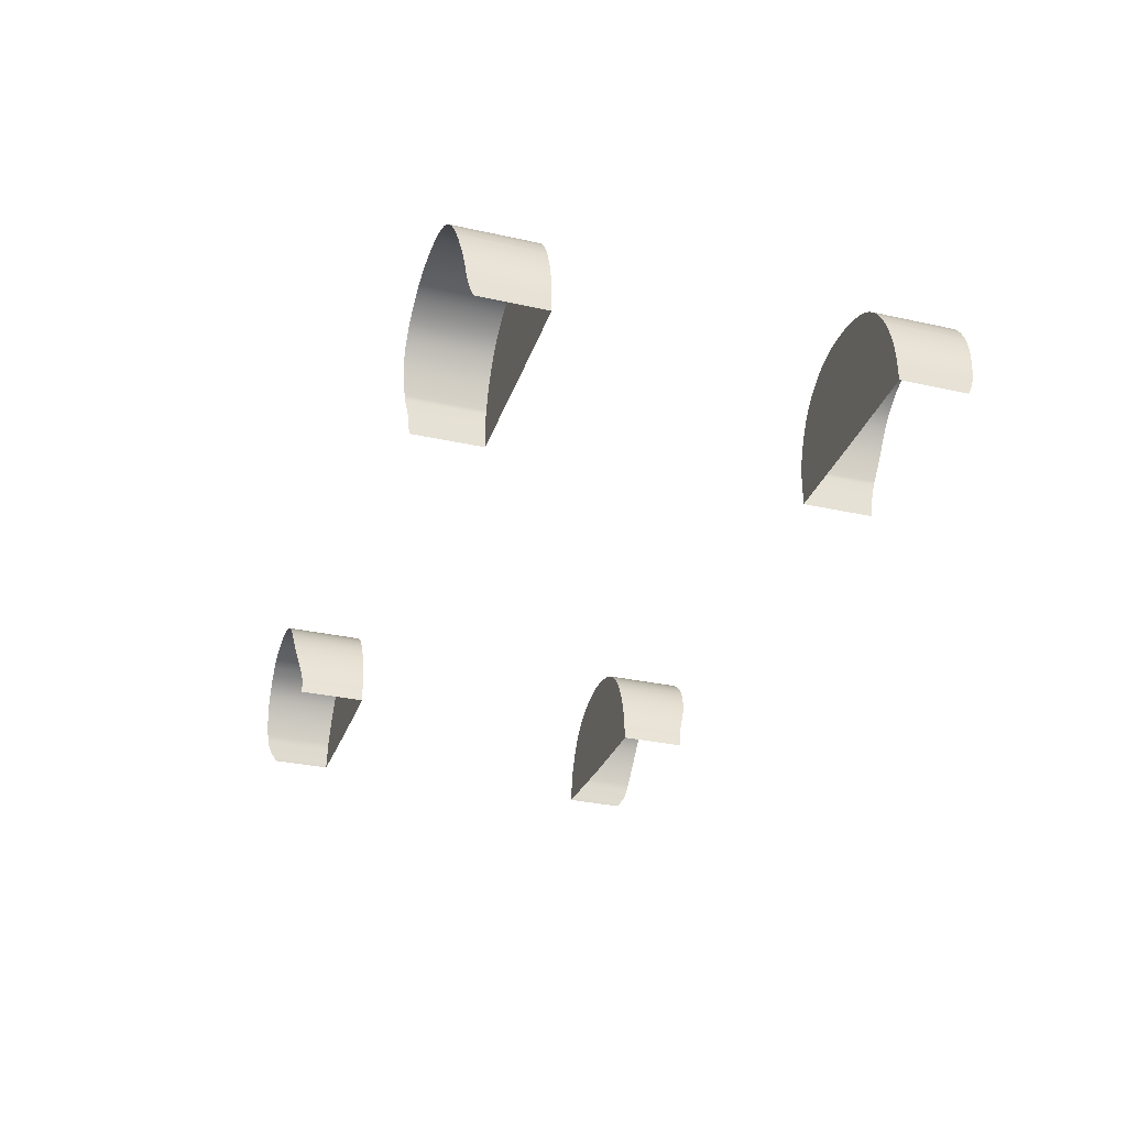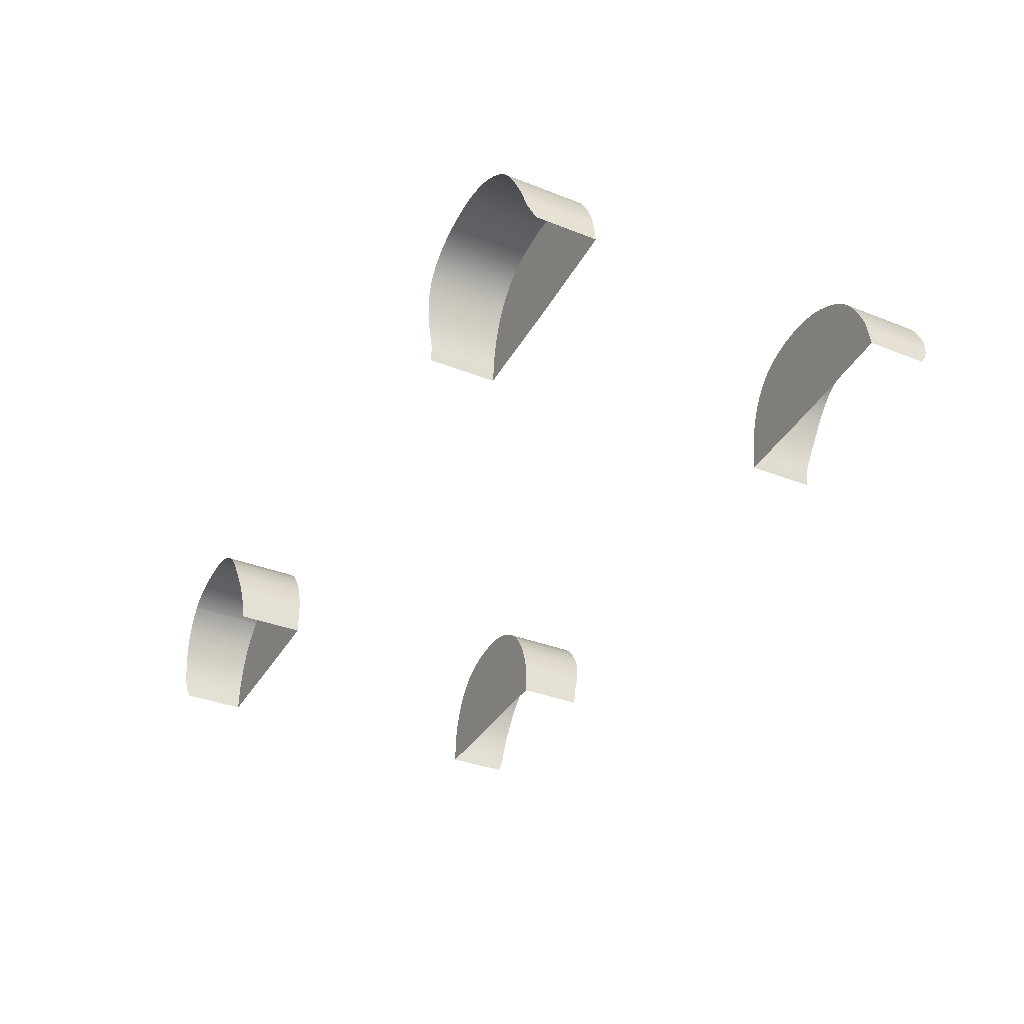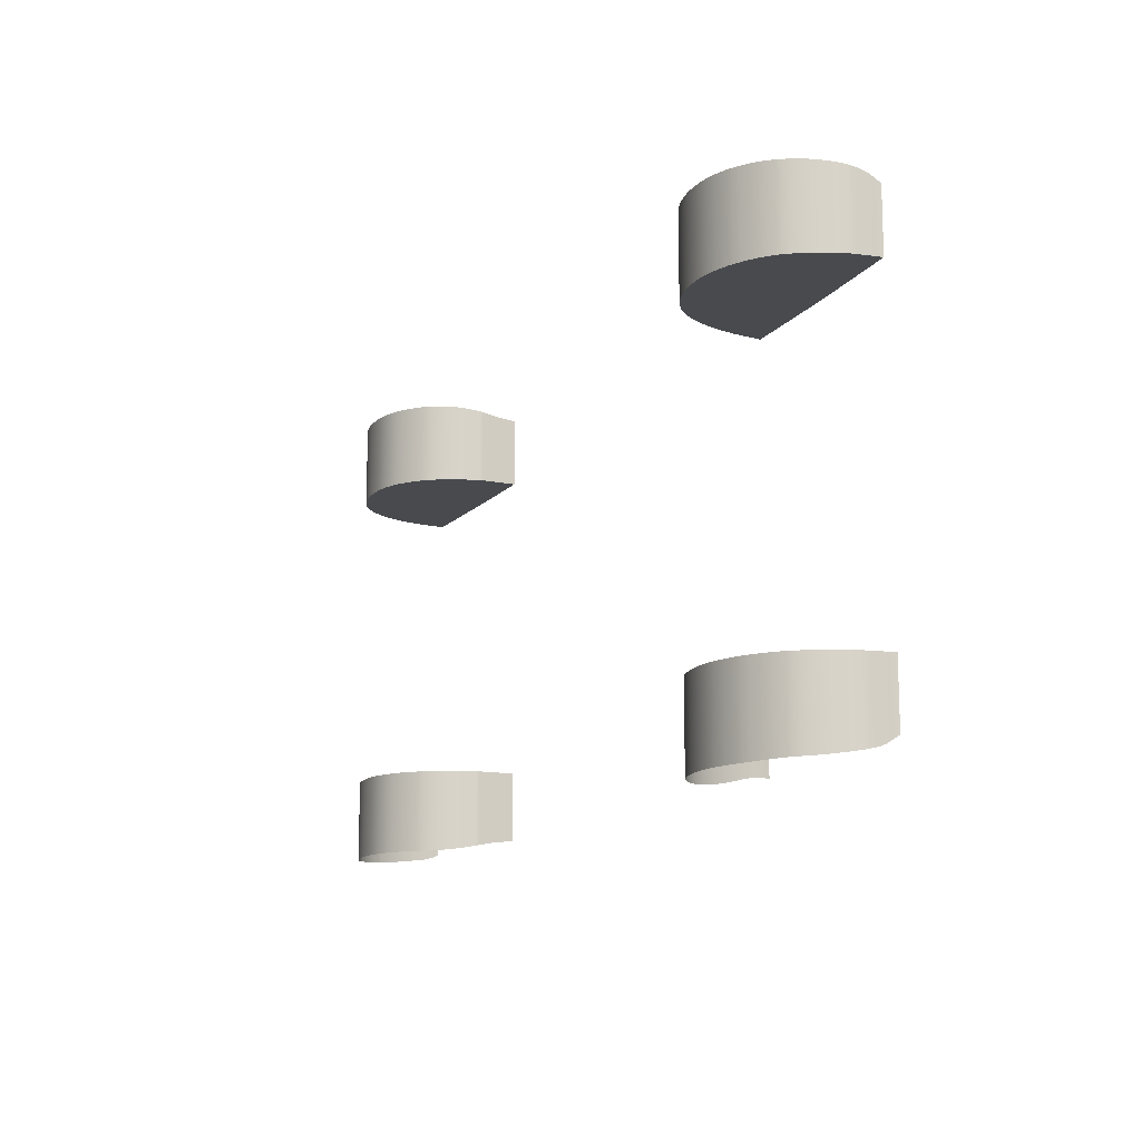
<metadata>
{"format":"obj","ext":"obj","renderer":"f3d","projection":"perspective","resolution":1024,"background":"white","views":[{"elev":-31.9,"azim":72.7,"up":"+Y"},{"elev":-35.7,"azim":-117.4,"up":"+Y"},{"elev":-13.1,"azim":-116.0,"up":"+Z"}]}
</metadata>
<code>
v  -175.1 -1.512 67.83
v  -150.8 -44.23 67.83
v  -171.2 0.5842 67.83
v  -180.2 -5.086 67.83
v  -178 -3.385 67.83
v  -188.9 -15.79 67.83
v  -187.1 -12.96 67.83
v  -190.7 -19.3 67.83
v  -192.6 -23.52 67.83
v  -194.1 -27.6 67.83
v  -194.8 -30.65 67.83
v  -195.1 -33.09 67.83
v  -185.4 -10.58 67.83
v  -183.8 -8.552 67.83
v  -182.1 -6.763 67.83
v  -195.6 -35.44 67.83
v  -195.8 -37.48 67.83
v  -196.1 -39.44 67.83
v  -169.4 1.363 67.83
v  -196.4 -40.67 67.83
v  -106.8 -34.73 67.83
v  -106.4 -38.82 67.83
v  -107.6 -30.2 67.83
v  -108.9 -25.07 67.83
v  -110.7 -19.83 67.83
v  -112.9 -14.98 67.83
v  -115.6 -10.6 67.83
v  -118.7 -6.694 67.83
v  -122.2 -3.366 67.83
v  -125.9 -0.7206 67.83
v  -129.9 1.331 67.83
v  -134.1 2.909 67.83
v  -138.5 4.075 67.83
v  -142.9 4.874 67.83
v  -147.3 5.33 67.83
v  -151.8 5.437 67.83
v  -156.5 5.071 67.83
v  -161.5 4.112 67.83
v  -166.5 2.579 67.83
v  -168.9 1.585 67.83
v  -106.1 -42.57 67.83
v  -105.6 -46.52 67.83
v  -175.1 -1.512 -67.83
v  -171.2 0.5842 -67.83
v  -150.8 -44.23 -67.83
v  -180.2 -5.086 -67.83
v  -178 -3.385 -67.83
v  -188.9 -15.79 -67.83
v  -187.1 -12.96 -67.83
v  -190.7 -19.3 -67.83
v  -192.6 -23.52 -67.83
v  -194.1 -27.6 -67.83
v  -194.8 -30.65 -67.83
v  -195.1 -33.09 -67.83
v  -185.4 -10.58 -67.83
v  -183.8 -8.552 -67.83
v  -182.1 -6.763 -67.83
v  -195.6 -35.44 -67.83
v  -195.8 -37.48 -67.83
v  -196.1 -39.44 -67.83
v  -169.4 1.363 -67.83
v  -196.4 -40.67 -67.83
v  -106.8 -34.73 -67.83
v  -106.4 -38.82 -67.83
v  -107.6 -30.2 -67.83
v  -108.9 -25.07 -67.83
v  -110.7 -19.83 -67.83
v  -112.9 -14.98 -67.83
v  -115.6 -10.6 -67.83
v  -118.7 -6.694 -67.83
v  -122.2 -3.366 -67.83
v  -125.9 -0.7206 -67.83
v  -129.9 1.331 -67.83
v  -134.1 2.909 -67.83
v  -138.5 4.075 -67.83
v  -142.9 4.874 -67.83
v  -147.3 5.33 -67.83
v  -151.8 5.437 -67.83
v  -156.5 5.071 -67.83
v  -161.5 4.112 -67.83
v  -166.5 2.579 -67.83
v  -168.9 1.585 -67.83
v  -106.1 -42.57 -67.83
v  -105.6 -46.52 -67.83
v  189.7 -1.454 -67.86
v  193.2 -3.708 -67.86
v  166 -49.67 -67.86
v  185.4 0.5873 -67.86
v  180.5 2.276 -67.86
v  175.3 3.476 -67.86
v  169.8 4.175 -67.86
v  164.4 4.404 -67.86
v  159.8 4.264 -67.86
v  153.3 3.272 -67.86
v  156.2 3.865 -67.86
v  150.5 2.51 -67.86
v  147.6 1.478 -67.86
v  144.6 0.0791 -67.86
v  141.6 -1.645 -67.86
v  138.6 -3.611 -67.86
v  135.9 -5.704 -67.86
v  133.6 -7.833 -67.86
v  131.7 -10.03 -67.86
v  130 -12.35 -67.86
v  128.4 -14.84 -67.86
v  126.8 -17.58 -67.86
v  125.2 -20.77 -67.86
v  123.8 -24.5 -67.86
v  122.6 -28.2 -67.86
v  121.8 -31.23 -67.86
v  121.3 -32.93 -67.86
v  121.3 -39.79 -67.86
v  121.3 -44.24 -67.86
v  121.3 -48.81 -67.86
v  210.9 -48.56 -67.86
v  210.9 -50.07 -67.86
v  210.9 -47.19 -67.86
v  210.9 -46.01 -67.86
v  210.9 -45.01 -67.86
v  210.8 -43.08 -67.86
v  210.8 -44.08 -67.86
v  210.8 -41.86 -67.86
v  210.7 -40.35 -67.86
v  209.4 -31.12 -67.86
v  209.8 -32.98 -67.86
v  208.9 -28.95 -67.86
v  208.1 -26.26 -67.86
v  207 -23.27 -67.86
v  205.8 -20.2 -67.86
v  204.3 -17.16 -67.86
v  204.5 -17.54 -67.86
v  202.6 -14.21 -67.86
v  200.7 -11.37 -67.86
v  198.5 -8.676 -67.86
v  196.1 -6.122 -67.86
v  193.8 -4.223 -67.86
v  210.1 -34.77 -67.86
v  210.3 -36.62 -67.86
v  210.6 -38.54 -67.86
v  189.7 -1.454 67.83
v  166 -49.67 67.83
v  193.2 -3.708 67.83
v  185.4 0.5873 67.83
v  180.5 2.276 67.83
v  175.3 3.476 67.83
v  169.8 4.175 67.83
v  164.4 4.404 67.83
v  159.8 4.264 67.83
v  153.3 3.272 67.83
v  156.2 3.865 67.83
v  150.5 2.51 67.83
v  147.6 1.478 67.83
v  144.6 0.0791 67.83
v  141.6 -1.645 67.83
v  138.6 -3.611 67.83
v  135.9 -5.704 67.83
v  133.6 -7.833 67.83
v  131.7 -10.03 67.83
v  130 -12.35 67.83
v  128.4 -14.84 67.83
v  126.8 -17.58 67.83
v  125.2 -20.77 67.83
v  123.8 -24.5 67.83
v  122.6 -28.2 67.83
v  121.8 -31.23 67.83
v  121.3 -32.93 67.83
v  121.3 -39.79 67.83
v  121.3 -44.24 67.83
v  121.3 -48.81 67.83
v  210.9 -48.56 67.83
v  210.9 -50.07 67.83
v  210.9 -47.19 67.83
v  210.9 -46.01 67.83
v  210.9 -45.01 67.83
v  210.8 -43.08 67.83
v  210.8 -44.08 67.83
v  210.8 -41.86 67.83
v  210.7 -40.35 67.83
v  209.4 -31.12 67.83
v  209.8 -32.98 67.83
v  208.9 -28.95 67.83
v  208.1 -26.26 67.83
v  207 -23.27 67.83
v  205.8 -20.2 67.83
v  204.3 -17.16 67.83
v  204.5 -17.54 67.83
v  202.6 -14.21 67.83
v  200.7 -11.37 67.83
v  198.5 -8.676 67.83
v  196.1 -6.122 67.83
v  193.8 -4.223 67.83
v  210.1 -34.77 67.83
v  210.3 -36.62 67.83
v  210.6 -38.54 67.83
v  -175.1 -1.512 102.7
v  -171.2 0.5842 102.8
v  -180.2 -5.086 102.4
v  -178 -3.385 102.5
v  -188.9 -15.79 101.7
v  -187.1 -12.96 102
v  -190.7 -19.3 101.4
v  -192.6 -23.52 100.8
v  -194.1 -27.6 100.2
v  -194.8 -30.65 99.49
v  -195.1 -33.09 98.95
v  -185.4 -10.58 102.1
v  -183.8 -8.552 102.2
v  -182.1 -6.763 102.3
v  -195.6 -35.44 98.04
v  -195.8 -37.48 96.79
v  -196.1 -39.44 95.44
v  -169.4 1.363 102.9
v  -196.4 -40.67 94.63
v  -106.8 -34.73 98.7
v  -106.4 -38.82 97.88
v  -107.6 -30.2 99.85
v  -108.9 -25.07 101
v  -110.7 -19.83 101.9
v  -112.9 -14.98 102.5
v  -115.6 -10.6 102.9
v  -118.7 -6.694 103
v  -122.2 -3.366 103.1
v  -125.9 -0.7206 103.1
v  -129.9 1.331 103.1
v  -134.1 2.909 103.1
v  -138.5 4.075 103.1
v  -142.9 4.874 103.1
v  -147.3 5.33 103.1
v  -151.8 5.437 103.1
v  -156.5 5.071 103.1
v  -161.5 4.112 103.1
v  -166.5 2.579 103
v  -168.9 1.585 102.9
v  -105.9 -43.72 97.64
v  -105.6 -46.52 97.63
v  -106.2 -41.41 97.7
v  -175.1 -1.512 -102.7
v  -171.2 0.5842 -102.9
v  -180.2 -5.086 -102.4
v  -178 -3.385 -102.6
v  -188.9 -15.79 -101.8
v  -187.1 -12.96 -102
v  -190.7 -19.3 -101.4
v  -192.6 -23.52 -100.9
v  -194.1 -27.6 -100.2
v  -194.8 -30.65 -99.52
v  -195.1 -33.09 -98.99
v  -185.4 -10.58 -102.1
v  -183.8 -8.552 -102.2
v  -182.1 -6.763 -102.3
v  -195.6 -35.44 -98.07
v  -195.8 -37.48 -96.83
v  -196.1 -39.44 -95.47
v  -169.4 1.363 -102.9
v  -196.4 -40.67 -94.67
v  -106.8 -34.73 -98.7
v  -106.4 -38.82 -97.88
v  -107.6 -30.2 -99.85
v  -108.9 -25.07 -101
v  -110.7 -19.83 -101.9
v  -112.9 -14.98 -102.5
v  -115.6 -10.6 -102.9
v  -118.7 -6.694 -103
v  -122.2 -3.366 -103.1
v  -125.9 -0.7206 -103.1
v  -129.9 1.331 -103.1
v  -134.1 2.909 -103.1
v  -138.5 4.075 -103.1
v  -142.9 4.874 -103.1
v  -147.3 5.33 -103.1
v  -151.8 5.437 -103.1
v  -156.5 5.071 -103.1
v  -161.5 4.112 -103.1
v  -166.5 2.579 -103
v  -168.9 1.585 -102.9
v  -105.9 -43.72 -97.64
v  -105.6 -46.52 -97.66
v  -106.2 -41.41 -97.7
v  189.7 -1.454 -103.4
v  193.2 -3.708 -103.2
v  185.4 0.5873 -103.5
v  180.5 2.276 -103.5
v  175.3 3.476 -103.5
v  169.8 4.175 -103.5
v  164.4 4.404 -103.5
v  159.8 4.264 -103.5
v  153.3 3.272 -103.5
v  156.2 3.865 -103.5
v  150.5 2.51 -103.5
v  147.6 1.478 -103.5
v  144.6 0.0791 -103.5
v  141.6 -1.645 -103.5
v  138.6 -3.611 -103.5
v  135.9 -5.704 -103.5
v  133.6 -7.833 -103.5
v  131.7 -10.03 -103.5
v  130 -12.35 -103.4
v  128.4 -14.84 -103.3
v  126.8 -17.58 -103.1
v  125.2 -20.77 -102.8
v  123.8 -24.5 -102.3
v  122.6 -28.2 -101.7
v  121.8 -31.23 -101.1
v  121.3 -32.93 -100.8
v  121.3 -39.79 -99.37
v  121.3 -42.99 -99.05
v  121.3 -45.5 -98.79
v  121.3 -48.81 -98.45
v  210.9 -48.56 -97.27
v  210.9 -50.07 -96.61
v  210.9 -47.19 -97.92
v  210.9 -46.01 -98.35
v  210.9 -45.01 -98.63
v  210.8 -43.08 -99.09
v  210.8 -44.08 -98.87
v  210.8 -41.86 -99.3
v  210.7 -40.35 -99.51
v  209.4 -31.12 -100.6
v  209.8 -32.98 -100.4
v  208.9 -28.95 -100.9
v  208.1 -26.26 -101.3
v  207 -23.27 -101.6
v  205.8 -20.2 -101.9
v  204.3 -17.16 -102.2
v  204.5 -17.54 -102.2
v  202.6 -14.21 -102.4
v  200.7 -11.37 -102.7
v  198.5 -8.676 -102.8
v  196.1 -6.122 -103
v  193.8 -4.223 -103.2
v  210.1 -34.77 -100.2
v  210.3 -36.62 -99.97
v  210.6 -38.54 -99.74
v  189.7 -1.454 103.4
v  193.2 -3.708 103.2
v  185.4 0.5873 103.4
v  180.5 2.276 103.5
v  175.3 3.476 103.5
v  169.8 4.175 103.5
v  164.4 4.404 103.5
v  159.8 4.264 103.5
v  153.3 3.272 103.5
v  156.2 3.865 103.5
v  150.5 2.51 103.5
v  147.6 1.478 103.5
v  144.6 0.0791 103.5
v  141.6 -1.645 103.5
v  138.6 -3.611 103.5
v  135.9 -5.704 103.5
v  133.6 -7.833 103.5
v  131.7 -10.03 103.5
v  130 -12.35 103.4
v  128.4 -14.84 103.3
v  126.8 -17.58 103.1
v  125.2 -20.77 102.8
v  123.8 -24.5 102.3
v  122.6 -28.2 101.7
v  121.8 -31.23 101.1
v  121.3 -32.93 100.8
v  121.3 -39.79 99.37
v  121.3 -45.5 98.79
v  121.3 -42.99 99.05
v  121.3 -48.81 98.41
v  210.9 -48.56 97.24
v  210.9 -50.07 96.58
v  210.9 -47.19 97.88
v  210.9 -46.01 98.32
v  210.9 -45.01 98.6
v  210.8 -43.08 99.05
v  210.8 -44.08 98.83
v  210.8 -41.86 99.26
v  210.7 -40.35 99.47
v  209.4 -31.12 100.6
v  209.8 -32.98 100.4
v  208.9 -28.95 100.9
v  208.1 -26.26 101.2
v  207 -23.27 101.6
v  205.8 -20.2 101.9
v  204.3 -17.16 102.2
v  204.5 -17.54 102.1
v  202.6 -14.21 102.4
v  200.7 -11.37 102.6
v  198.5 -8.676 102.8
v  196.1 -6.122 103
v  193.8 -4.223 103.1
v  210.1 -34.77 100.2
v  210.3 -36.62 99.93
v  210.6 -38.54 99.7
g H126_WLCH_C_N_H126_WLCH_C
f 1 2 3
f 4 2 5
f 5 2 1
f 6 2 7
f 8 2 6
f 9 2 8
f 10 2 9
f 11 2 10
f 12 2 11
f 13 2 14
f 7 2 13
f 15 2 4
f 14 2 15
f 16 2 12
f 17 2 16
f 18 2 17
f 3 2 19
f 20 2 18
f 21 2 22
f 23 2 21
f 24 2 23
f 25 2 24
f 26 2 25
f 27 2 26
f 28 2 27
f 29 2 28
f 30 2 29
f 31 2 30
f 32 2 31
f 33 2 32
f 34 2 33
f 35 2 34
f 36 2 35
f 37 2 36
f 38 2 37
f 39 2 38
f 40 2 39
f 41 2 42
f 22 2 41
f 19 2 40
f 43 44 45
f 46 47 45
f 47 43 45
f 48 49 45
f 50 48 45
f 51 50 45
f 52 51 45
f 53 52 45
f 54 53 45
f 55 56 45
f 49 55 45
f 57 46 45
f 56 57 45
f 58 54 45
f 59 58 45
f 60 59 45
f 44 61 45
f 62 60 45
f 63 64 45
f 65 63 45
f 66 65 45
f 67 66 45
f 68 67 45
f 69 68 45
f 70 69 45
f 71 70 45
f 72 71 45
f 73 72 45
f 74 73 45
f 75 74 45
f 76 75 45
f 77 76 45
f 78 77 45
f 79 78 45
f 80 79 45
f 81 80 45
f 82 81 45
f 83 84 45
f 64 83 45
f 61 82 45
f 85 86 87
f 88 85 87
f 89 88 87
f 90 89 87
f 91 90 87
f 92 91 87
f 93 92 87
f 94 95 87
f 95 93 87
f 96 94 87
f 97 96 87
f 98 97 87
f 99 98 87
f 100 99 87
f 101 100 87
f 102 101 87
f 103 102 87
f 104 103 87
f 105 104 87
f 106 105 87
f 107 106 87
f 108 107 87
f 109 108 87
f 110 109 87
f 111 110 87
f 112 111 87
f 113 112 87
f 114 113 87
f 115 116 87
f 117 115 87
f 118 117 87
f 119 118 87
f 120 121 87
f 121 119 87
f 122 120 87
f 123 122 87
f 124 125 87
f 126 124 87
f 127 126 87
f 128 127 87
f 129 128 87
f 130 131 87
f 132 130 87
f 133 132 87
f 134 133 87
f 135 134 87
f 136 135 87
f 125 137 87
f 137 138 87
f 138 139 87
f 139 123 87
f 131 129 87
f 86 136 87
f 140 141 142
f 143 141 140
f 144 141 143
f 145 141 144
f 146 141 145
f 147 141 146
f 148 141 147
f 149 141 150
f 150 141 148
f 151 141 149
f 152 141 151
f 153 141 152
f 154 141 153
f 155 141 154
f 156 141 155
f 157 141 156
f 158 141 157
f 159 141 158
f 160 141 159
f 161 141 160
f 162 141 161
f 163 141 162
f 164 141 163
f 165 141 164
f 166 141 165
f 167 141 166
f 168 141 167
f 169 141 168
f 170 141 171
f 172 141 170
f 173 141 172
f 174 141 173
f 175 141 176
f 176 141 174
f 177 141 175
f 178 141 177
f 179 141 180
f 181 141 179
f 182 141 181
f 183 141 182
f 184 141 183
f 185 141 186
f 187 141 185
f 188 141 187
f 189 141 188
f 190 141 189
f 191 141 190
f 180 141 192
f 192 141 193
f 193 141 194
f 194 141 178
f 186 141 184
f 142 141 191
f 1 3 195
f 195 3 196
f 4 5 197
f 197 5 198
f 5 1 198
f 198 1 195
f 6 7 199
f 199 7 200
f 8 6 201
f 201 6 199
f 9 8 202
f 202 8 201
f 10 9 203
f 203 9 202
f 11 10 204
f 204 10 203
f 12 11 205
f 205 11 204
f 13 14 206
f 206 14 207
f 7 13 200
f 200 13 206
f 15 4 208
f 208 4 197
f 14 15 207
f 207 15 208
f 16 12 209
f 209 12 205
f 17 16 210
f 210 16 209
f 18 17 211
f 211 17 210
f 3 19 196
f 196 19 212
f 20 18 213
f 213 18 211
f 214 21 215
f 215 21 22
f 216 23 214
f 214 23 21
f 217 24 216
f 216 24 23
f 218 25 217
f 217 25 24
f 219 26 218
f 218 26 25
f 220 27 219
f 219 27 26
f 221 28 220
f 220 28 27
f 222 29 221
f 221 29 28
f 223 30 222
f 222 30 29
f 224 31 223
f 223 31 30
f 225 32 224
f 224 32 31
f 226 33 225
f 225 33 32
f 227 34 226
f 226 34 33
f 228 35 227
f 227 35 34
f 229 36 228
f 228 36 35
f 230 37 229
f 229 37 36
f 231 38 230
f 230 38 37
f 39 38 232
f 232 38 231
f 40 39 233
f 233 39 232
f 41 42 234
f 234 42 235
f 236 22 234
f 234 22 41
f 19 40 212
f 212 40 233
f 43 237 44
f 237 238 44
f 46 239 47
f 239 240 47
f 47 240 43
f 240 237 43
f 48 241 49
f 241 242 49
f 50 243 48
f 243 241 48
f 51 244 50
f 244 243 50
f 52 245 51
f 245 244 51
f 53 246 52
f 246 245 52
f 54 247 53
f 247 246 53
f 55 248 56
f 248 249 56
f 49 242 55
f 242 248 55
f 57 250 46
f 250 239 46
f 56 249 57
f 249 250 57
f 58 251 54
f 251 247 54
f 59 252 58
f 252 251 58
f 60 253 59
f 253 252 59
f 44 238 61
f 238 254 61
f 62 255 60
f 255 253 60
f 256 257 63
f 257 64 63
f 258 256 65
f 256 63 65
f 259 258 66
f 258 65 66
f 260 259 67
f 259 66 67
f 261 260 68
f 260 67 68
f 262 261 69
f 261 68 69
f 263 262 70
f 262 69 70
f 264 263 71
f 263 70 71
f 265 264 72
f 264 71 72
f 266 265 73
f 265 72 73
f 267 266 74
f 266 73 74
f 268 267 75
f 267 74 75
f 269 268 76
f 268 75 76
f 270 269 77
f 269 76 77
f 271 270 78
f 270 77 78
f 272 271 79
f 271 78 79
f 273 272 80
f 272 79 80
f 81 274 80
f 274 273 80
f 82 275 81
f 275 274 81
f 83 276 84
f 276 277 84
f 278 276 64
f 276 83 64
f 61 254 82
f 254 275 82
f 279 280 85
f 85 280 86
f 281 279 88
f 88 279 85
f 282 281 89
f 89 281 88
f 283 282 90
f 90 282 89
f 284 283 91
f 91 283 90
f 285 284 92
f 92 284 91
f 286 285 93
f 93 285 92
f 287 288 94
f 94 288 95
f 288 286 95
f 95 286 93
f 289 287 96
f 96 287 94
f 290 289 97
f 97 289 96
f 291 290 98
f 98 290 97
f 292 291 99
f 99 291 98
f 293 292 100
f 100 292 99
f 294 293 101
f 101 293 100
f 295 294 102
f 102 294 101
f 295 102 296
f 296 102 103
f 296 103 297
f 297 103 104
f 297 104 298
f 298 104 105
f 298 105 299
f 299 105 106
f 299 106 300
f 300 106 107
f 300 107 301
f 301 107 108
f 301 108 302
f 302 108 109
f 302 109 303
f 303 109 110
f 303 110 304
f 304 110 111
f 304 111 305
f 305 111 112
f 306 112 307
f 307 112 113
f 307 113 308
f 308 113 114
f 309 310 115
f 115 310 116
f 311 309 117
f 117 309 115
f 312 311 118
f 118 311 117
f 313 312 119
f 119 312 118
f 314 315 120
f 120 315 121
f 315 313 121
f 121 313 119
f 316 314 122
f 122 314 120
f 317 316 123
f 123 316 122
f 318 319 124
f 124 319 125
f 320 318 126
f 126 318 124
f 321 320 127
f 127 320 126
f 322 321 128
f 128 321 127
f 323 322 129
f 129 322 128
f 324 325 130
f 130 325 131
f 326 324 132
f 132 324 130
f 327 326 133
f 133 326 132
f 328 327 134
f 134 327 133
f 329 328 135
f 135 328 134
f 330 329 136
f 136 329 135
f 319 331 125
f 125 331 137
f 331 332 137
f 137 332 138
f 332 333 138
f 138 333 139
f 333 317 139
f 139 317 123
f 325 323 131
f 131 323 129
f 136 86 330
f 330 86 280
f 334 140 335
f 335 140 142
f 336 143 334
f 334 143 140
f 337 144 336
f 336 144 143
f 338 145 337
f 337 145 144
f 339 146 338
f 338 146 145
f 340 147 339
f 339 147 146
f 341 148 340
f 340 148 147
f 342 149 343
f 343 149 150
f 343 150 341
f 341 150 148
f 344 151 342
f 342 151 149
f 345 152 344
f 344 152 151
f 346 153 345
f 345 153 152
f 347 154 346
f 346 154 153
f 348 155 347
f 347 155 154
f 349 156 348
f 348 156 155
f 350 157 349
f 349 157 156
f 158 157 351
f 351 157 350
f 159 158 352
f 352 158 351
f 160 159 353
f 353 159 352
f 161 160 354
f 354 160 353
f 162 161 355
f 355 161 354
f 163 162 356
f 356 162 355
f 164 163 357
f 357 163 356
f 165 164 358
f 358 164 357
f 166 165 359
f 359 165 358
f 167 166 360
f 360 166 359
f 168 167 361
f 362 167 360
f 169 168 363
f 363 168 361
f 364 170 365
f 365 170 171
f 366 172 364
f 364 172 170
f 367 173 366
f 366 173 172
f 368 174 367
f 367 174 173
f 369 175 370
f 370 175 176
f 370 176 368
f 368 176 174
f 371 177 369
f 369 177 175
f 372 178 371
f 371 178 177
f 373 179 374
f 374 179 180
f 375 181 373
f 373 181 179
f 376 182 375
f 375 182 181
f 377 183 376
f 376 183 182
f 378 184 377
f 377 184 183
f 379 185 380
f 380 185 186
f 381 187 379
f 379 187 185
f 382 188 381
f 381 188 187
f 383 189 382
f 382 189 188
f 384 190 383
f 383 190 189
f 385 191 384
f 384 191 190
f 374 180 386
f 386 180 192
f 386 192 387
f 387 192 193
f 387 193 388
f 388 193 194
f 388 194 372
f 372 194 178
f 380 186 378
f 378 186 184
f 335 142 385
f 385 142 191
f 257 278 64
f 215 22 236
f 361 167 362
f 305 112 306

</code>
